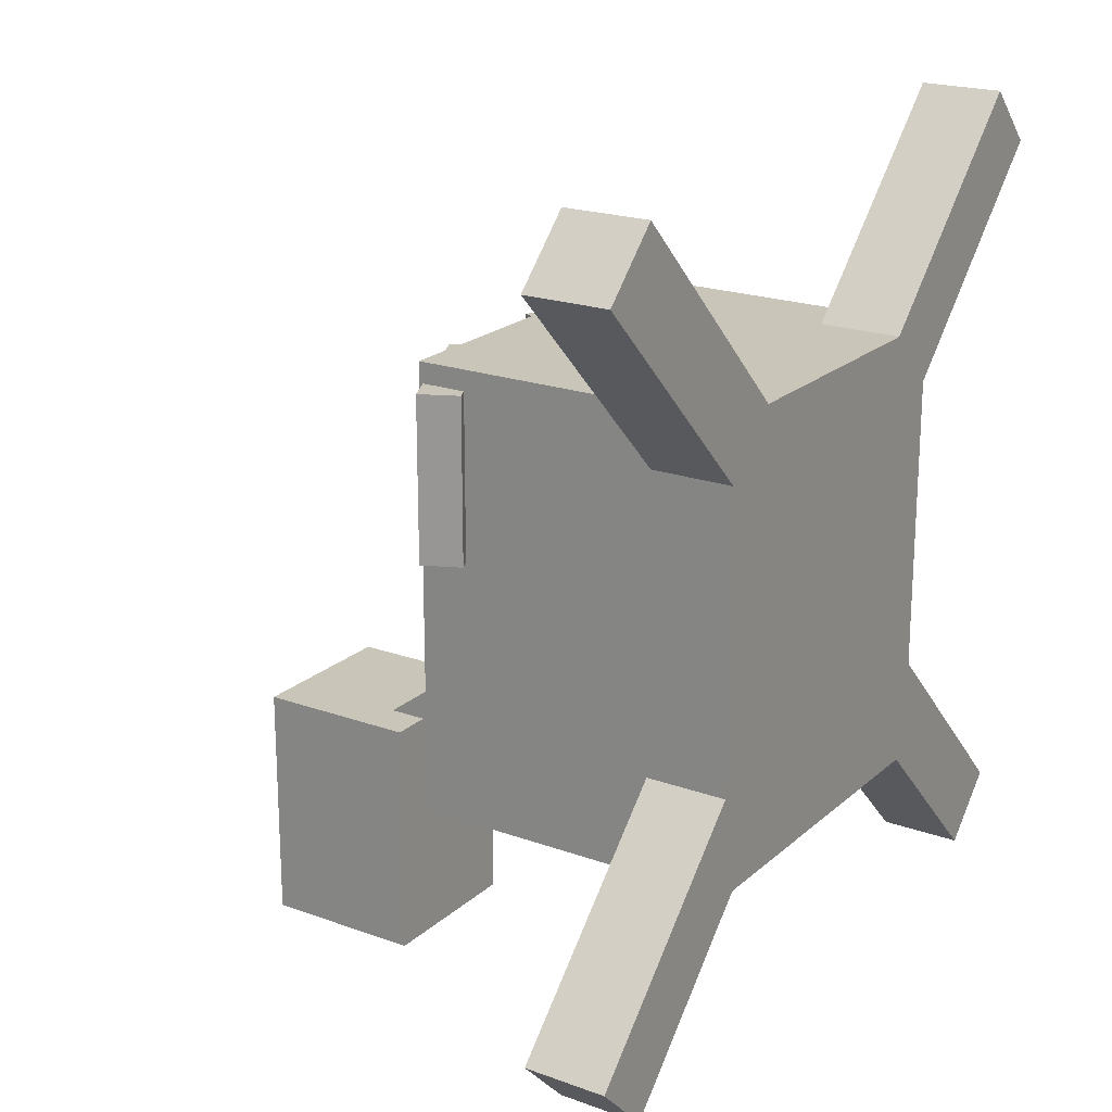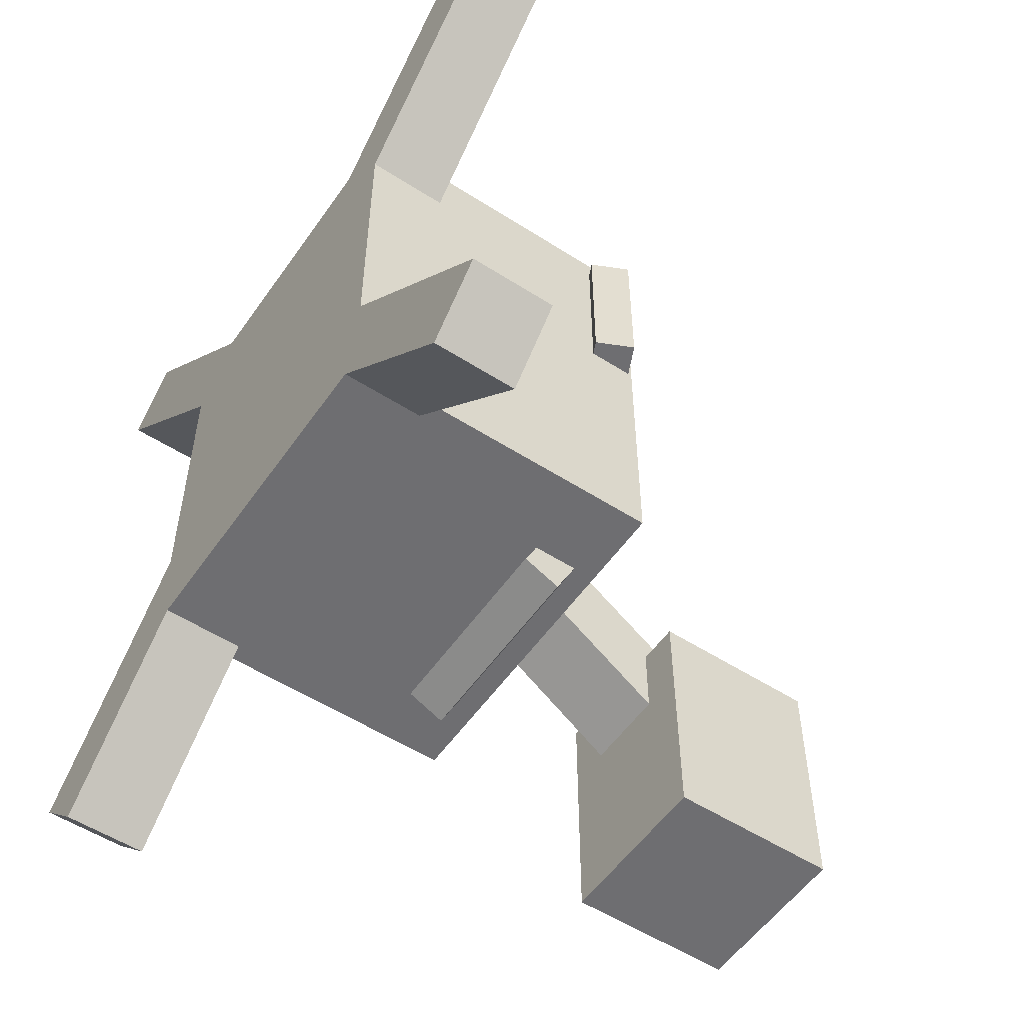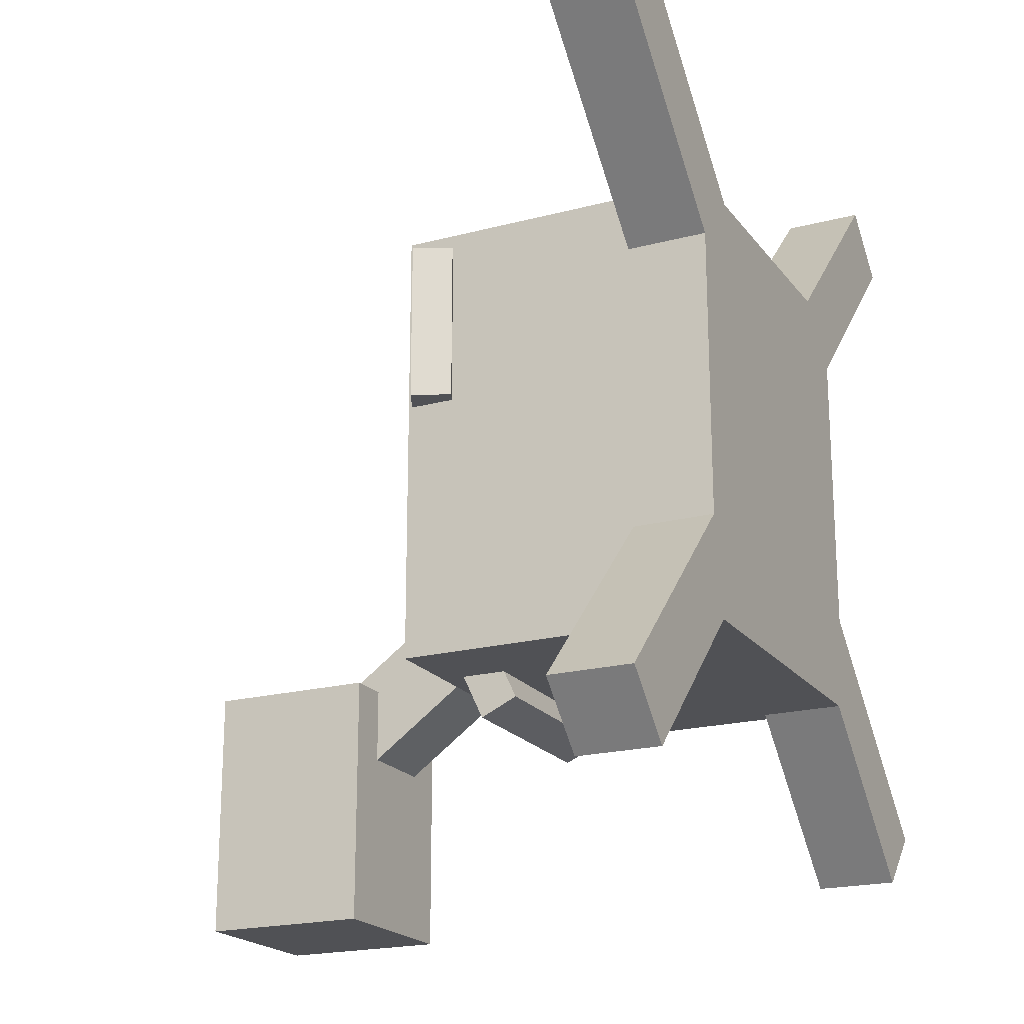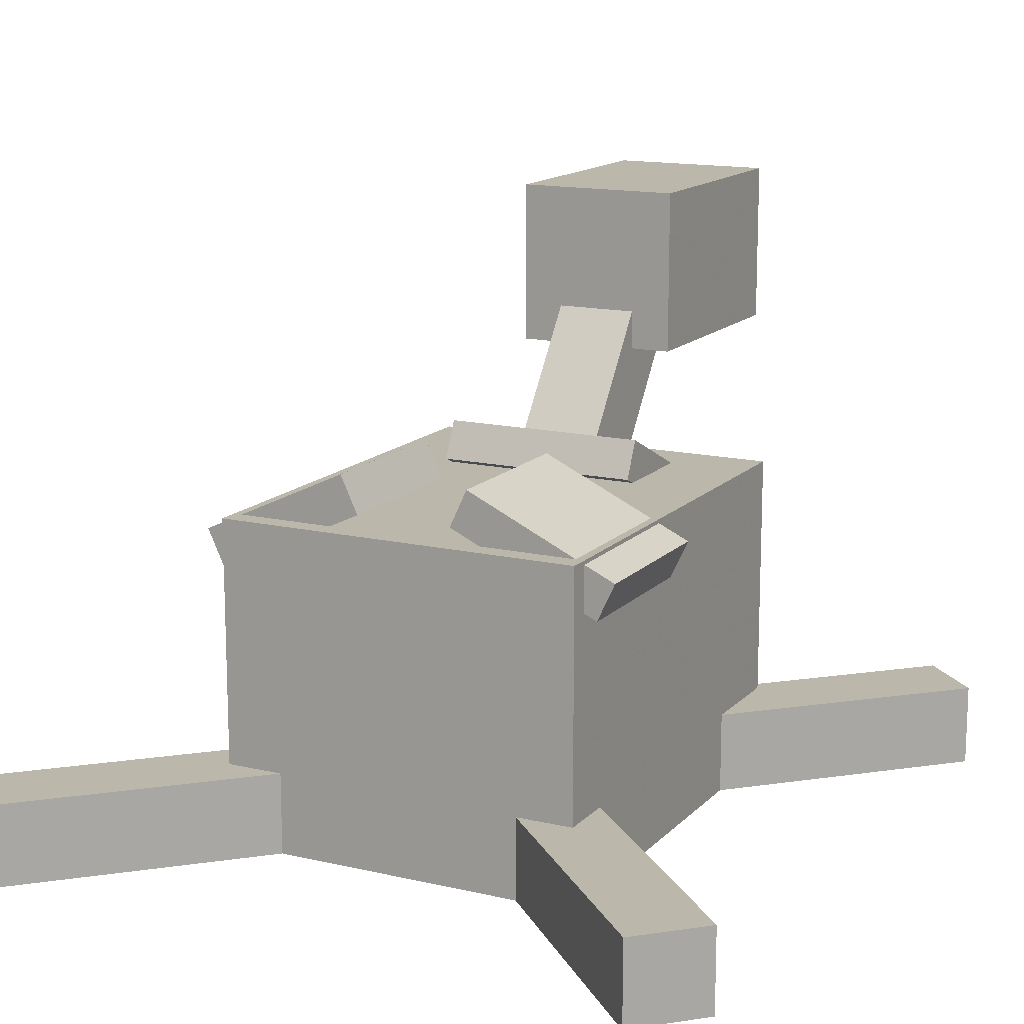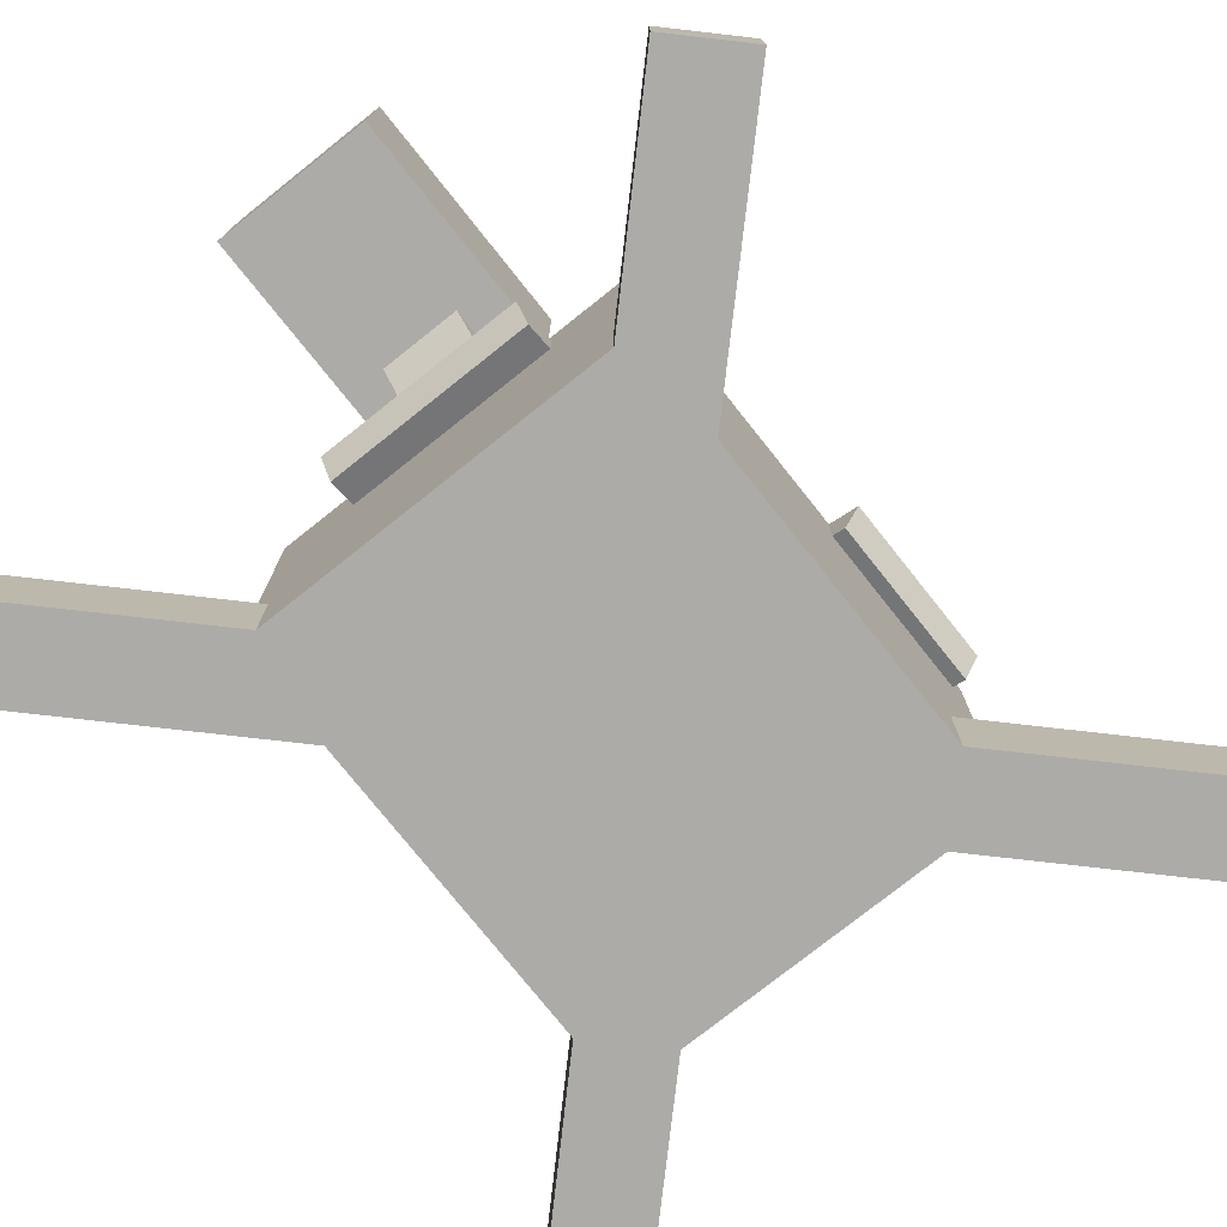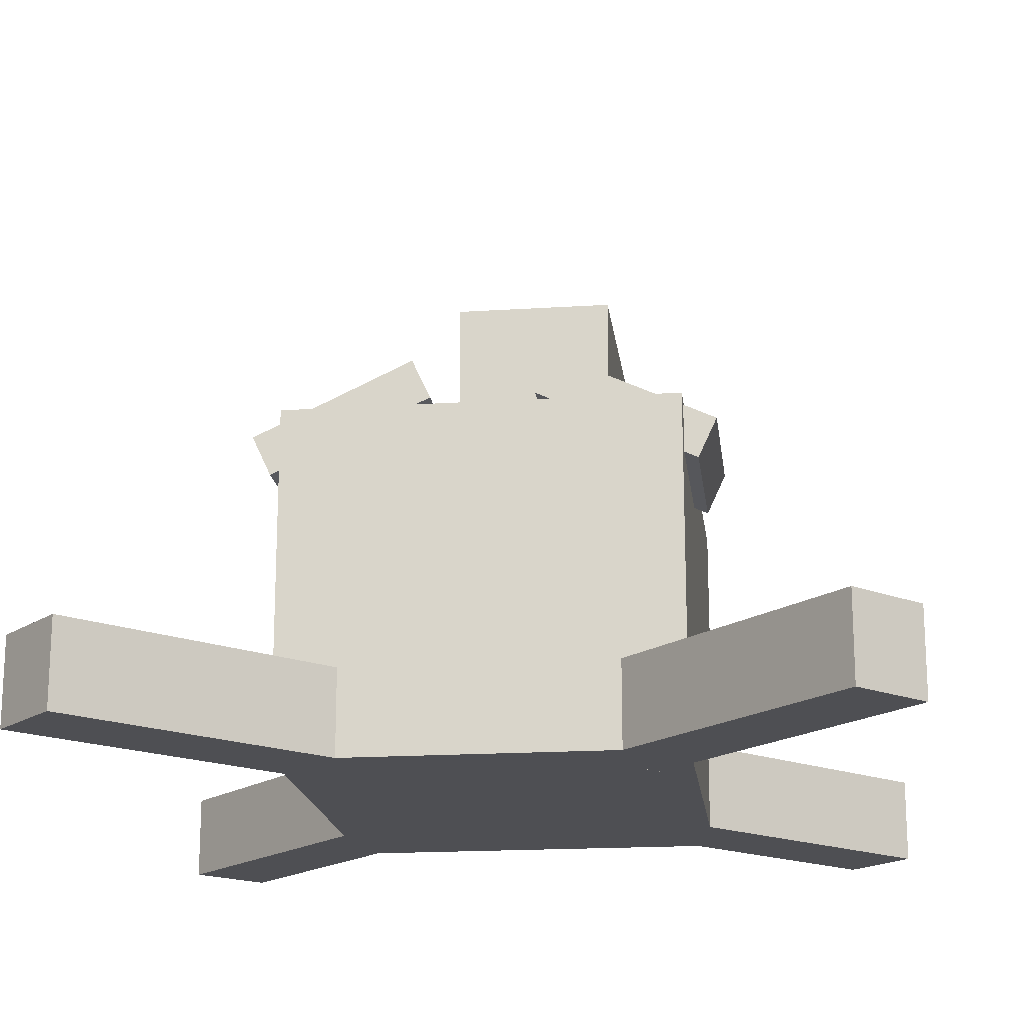
<metadata>
{"format":"obj","ext":"obj","renderer":"f3d","projection":"perspective","resolution":1024,"background":"white","views":[{"elev":20.6,"azim":-56.8,"up":"+Z"},{"elev":-54.4,"azim":55.8,"up":"+Z"},{"elev":-20.2,"azim":-64.1,"up":"+Z"},{"elev":14.4,"azim":27.0,"up":"+Y"},{"elev":-76.4,"azim":-141.5,"up":"+Y"},{"elev":-18.2,"azim":7.1,"up":"+Y"}]}
</metadata>
<code>
o Shell
v 0.2812 -1.5 0.3438
v -0.2812 -1.5 0.3438
v -0.2812 -1.5 -0.3438
v 0.2812 -1.5 -0.3438
v -0.2812 -1 0.3438
v 0.2812 -1 0.3438
v 0.2812 -1 -0.3438
v -0.2812 -1 -0.3438
f 1 2 3 4
f 5 6 7 8
f 4 3 8 7
f 6 5 2 1
f 6 1 4 7
f 2 5 8 3
o Top_Rear_Shell_Hole_Right
v 0.3008 -1.084 0.0625
v 0.07421 -0.9784 0.0625
v 0.1006 -0.9218 0.0625
v 0.3272 -1.027 0.0625
v 0.07421 -0.9784 0.3125
v 0.3008 -1.084 0.3125
v 0.3272 -1.027 0.3125
v 0.1006 -0.9218 0.3125
f 9 10 11 12
f 13 14 15 16
f 12 11 16 15
f 14 13 10 9
f 14 9 12 15
f 10 13 16 11
o Shell_Head_Opening
v 0.1562 -1.124 -0.3858
v -0.1562 -1.124 -0.3858
v -0.1562 -1.067 -0.4122
v 0.1562 -1.067 -0.4122
v -0.1562 -0.9916 -0.1025
v 0.1562 -0.9916 -0.1025
v 0.1562 -0.935 -0.1289
v -0.1562 -0.935 -0.1289
f 17 18 19 20
f 21 22 23 24
f 20 19 24 23
f 22 21 18 17
f 22 17 20 23
f 18 21 24 19
o Rear_Right_Leg
v 0.5852 -1.5 0.5594
v 0.4969 -1.5 0.6477
v 0.1433 -1.5 0.2942
v 0.2317 -1.5 0.2058
v 0.4969 -1.375 0.6477
v 0.5852 -1.375 0.5594
v 0.2317 -1.375 0.2058
v 0.1433 -1.375 0.2942
f 25 26 27 28
f 29 30 31 32
f 28 27 32 31
f 30 29 26 25
f 30 25 28 31
f 26 29 32 27
o Rear_Left_Leg
v -0.4969 -1.5 0.6477
v -0.5852 -1.5 0.5594
v -0.2317 -1.5 0.2058
v -0.1433 -1.5 0.2942
v -0.5852 -1.375 0.5594
v -0.4969 -1.375 0.6477
v -0.1433 -1.375 0.2942
v -0.2317 -1.375 0.2058
f 33 34 35 36
f 37 38 39 40
f 36 35 40 39
f 38 37 34 33
f 38 33 36 39
f 34 37 40 35
o Top_Rear_Shell_Hole_Left
v -0.07421 -0.9784 0.0625
v -0.3008 -1.084 0.0625
v -0.3272 -1.027 0.0625
v -0.1006 -0.9218 0.0625
v -0.3008 -1.084 0.3125
v -0.07421 -0.9784 0.3125
v -0.1006 -0.9218 0.3125
v -0.3272 -1.027 0.3125
f 41 42 43 44
f 45 46 47 48
f 44 43 48 47
f 46 45 42 41
f 46 41 44 47
f 42 45 48 43
o Neck
v 0.0625 -1.099 -0.2381
v -0.0625 -1.099 -0.2381
v -0.0625 -0.7453 -0.4952
v 0.0625 -0.7453 -0.4952
v -0.0625 -1.026 -0.1369
v 0.0625 -1.026 -0.1369
v 0.0625 -0.6718 -0.3941
v -0.0625 -0.6718 -0.3941
f 49 50 51 52
f 53 54 55 56
f 52 51 56 55
f 54 53 50 49
f 54 49 52 55
f 50 53 56 51
o Head
v 0.125 -0.8336 -0.6947
v -0.125 -0.8336 -0.6947
v -0.125 -0.5836 -0.6947
v 0.125 -0.5836 -0.6947
v -0.125 -0.8336 -0.3197
v 0.125 -0.8336 -0.3197
v 0.125 -0.5836 -0.3197
v -0.125 -0.5836 -0.3197
f 57 58 59 60
f 61 62 63 64
f 60 59 64 63
f 62 61 58 57
f 62 57 60 63
f 58 61 64 59
o Front_Right_Leg
v 0.2317 -1.5 -0.1433
v 0.1433 -1.5 -0.2317
v 0.4969 -1.5 -0.5852
v 0.5852 -1.5 -0.4969
v 0.1433 -1.375 -0.2317
v 0.2317 -1.375 -0.1433
v 0.5852 -1.375 -0.4969
v 0.4969 -1.375 -0.5852
f 65 66 67 68
f 69 70 71 72
f 68 67 72 71
f 70 69 66 65
f 70 65 68 71
f 66 69 72 67
o Front_Left_Leg
v -0.1433 -1.5 -0.2317
v -0.2317 -1.5 -0.1433
v -0.5852 -1.5 -0.4969
v -0.4969 -1.5 -0.5852
v -0.2317 -1.375 -0.1433
v -0.1433 -1.375 -0.2317
v -0.4969 -1.375 -0.5852
v -0.5852 -1.375 -0.4969
f 73 74 75 76
f 77 78 79 80
f 76 75 80 79
f 78 77 74 73
f 78 73 76 79
f 74 77 80 75

</code>
